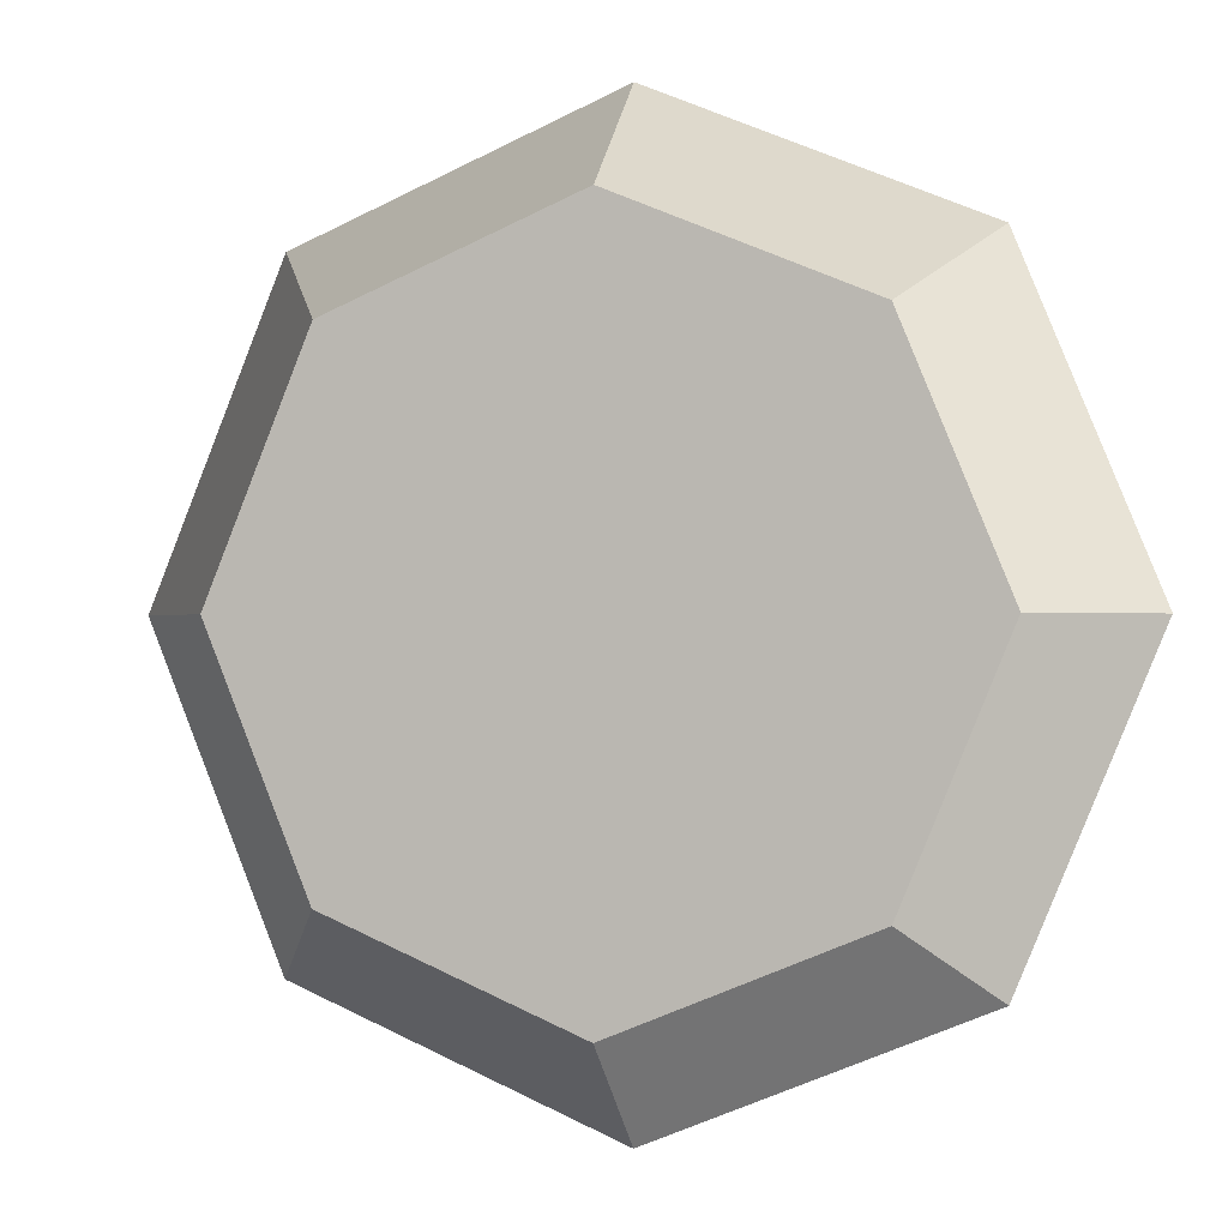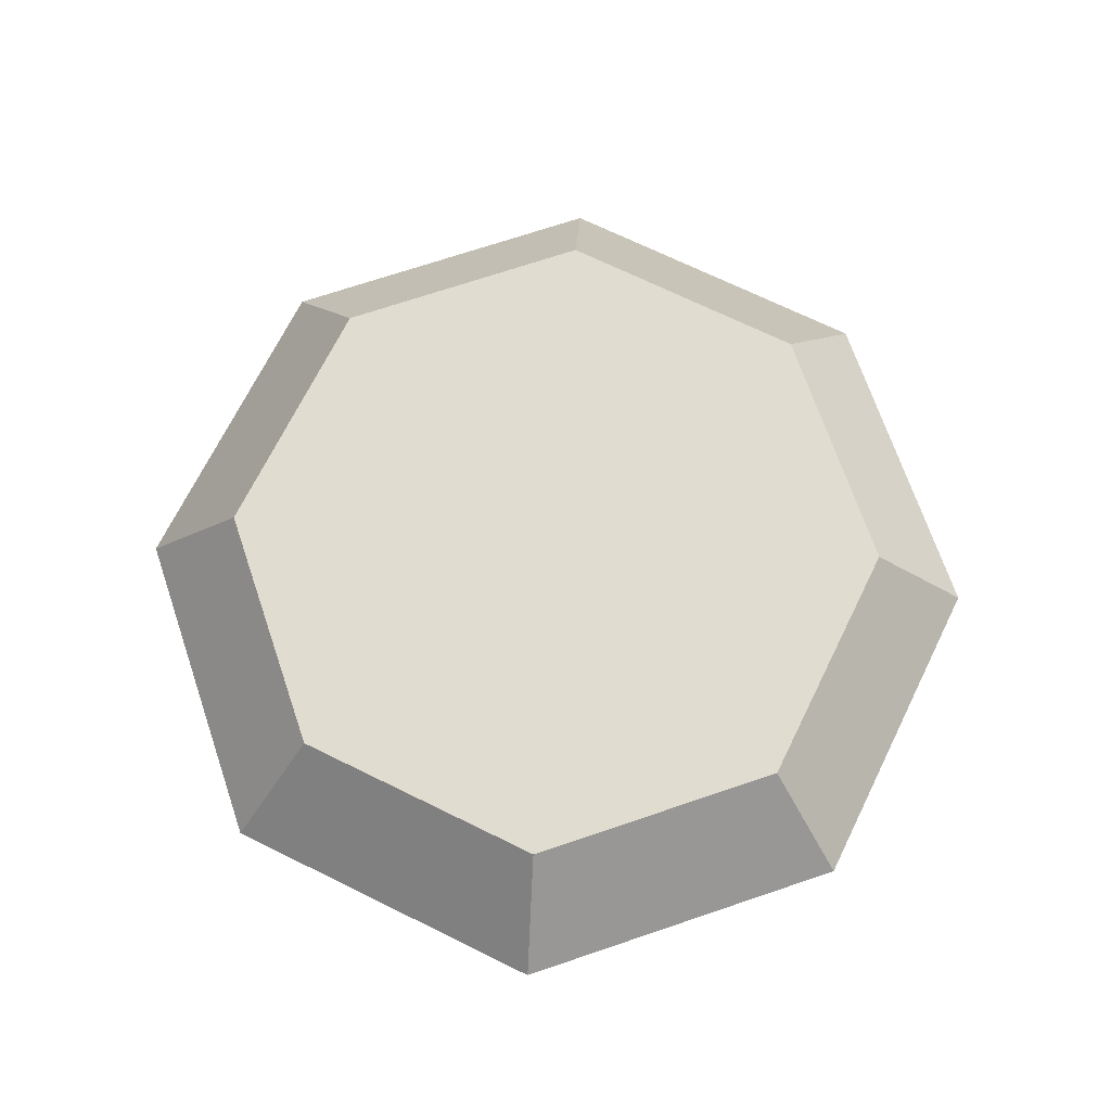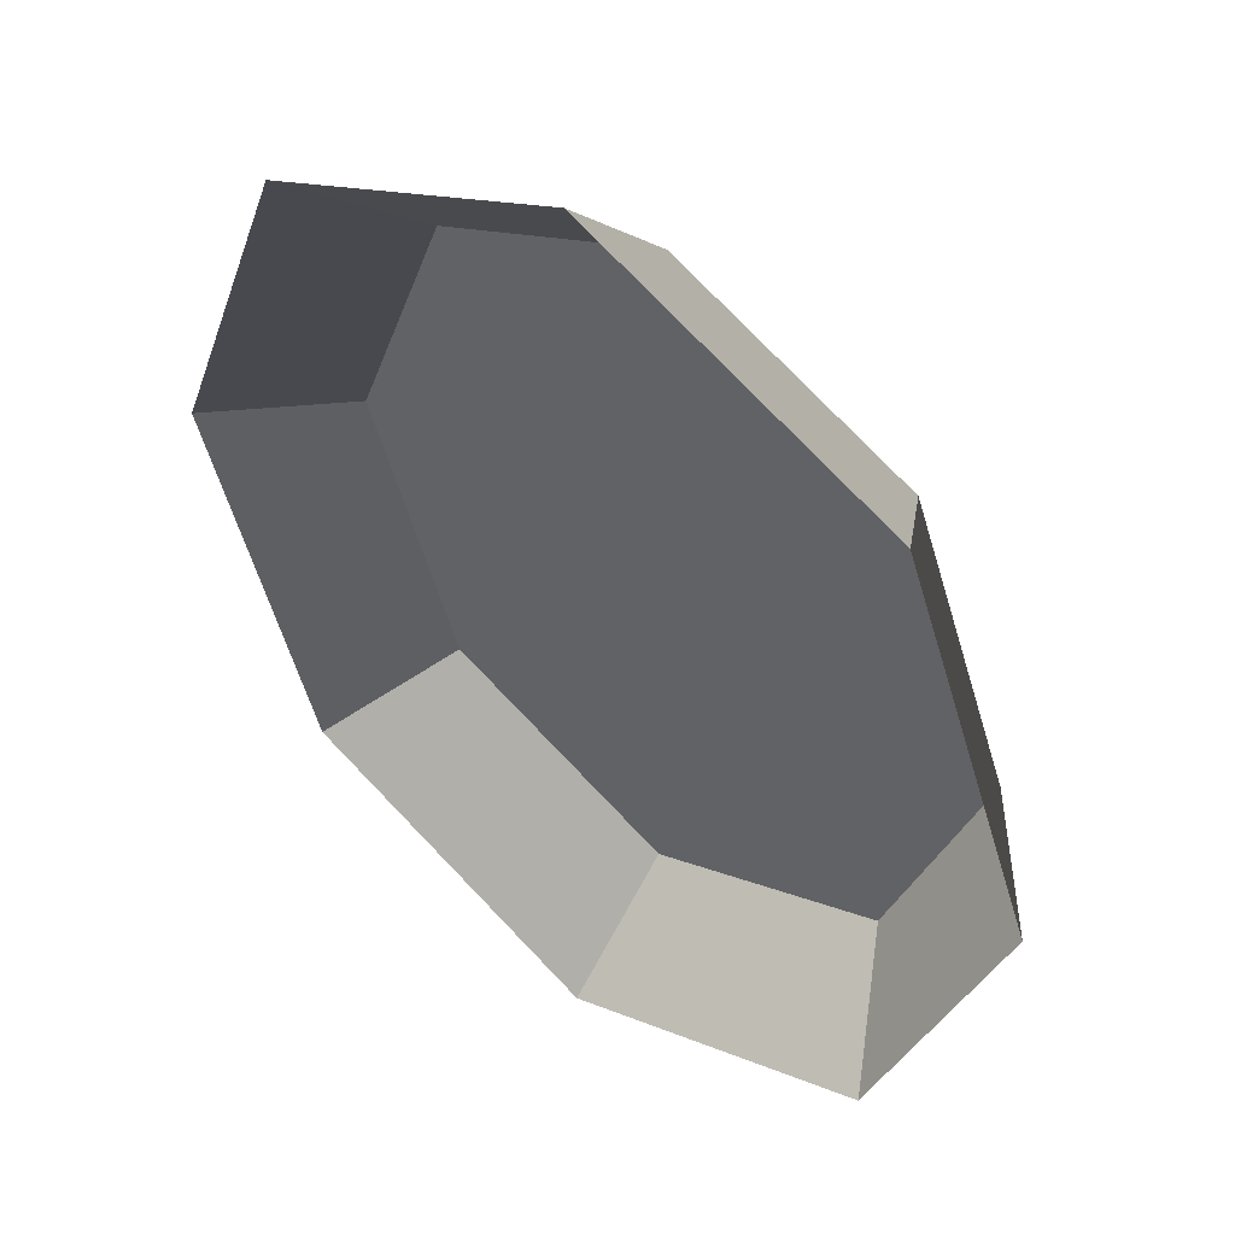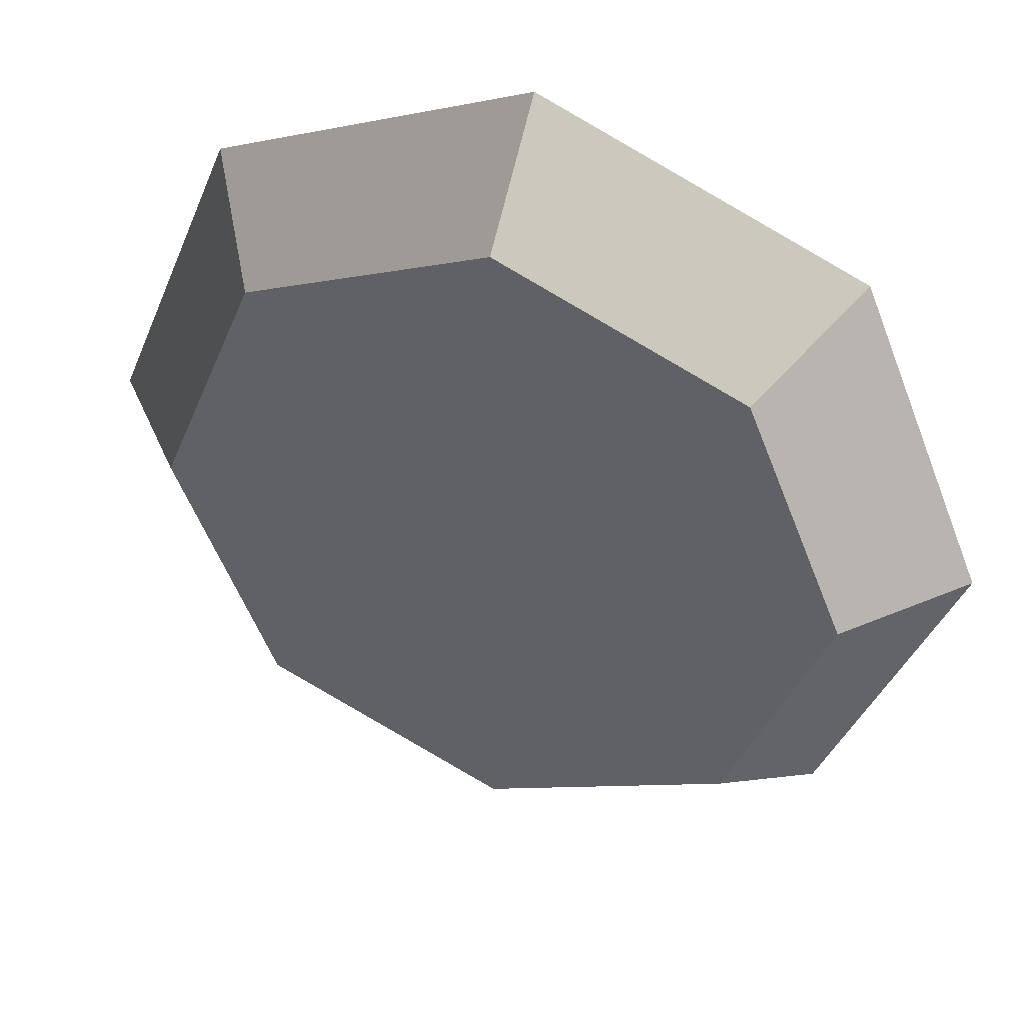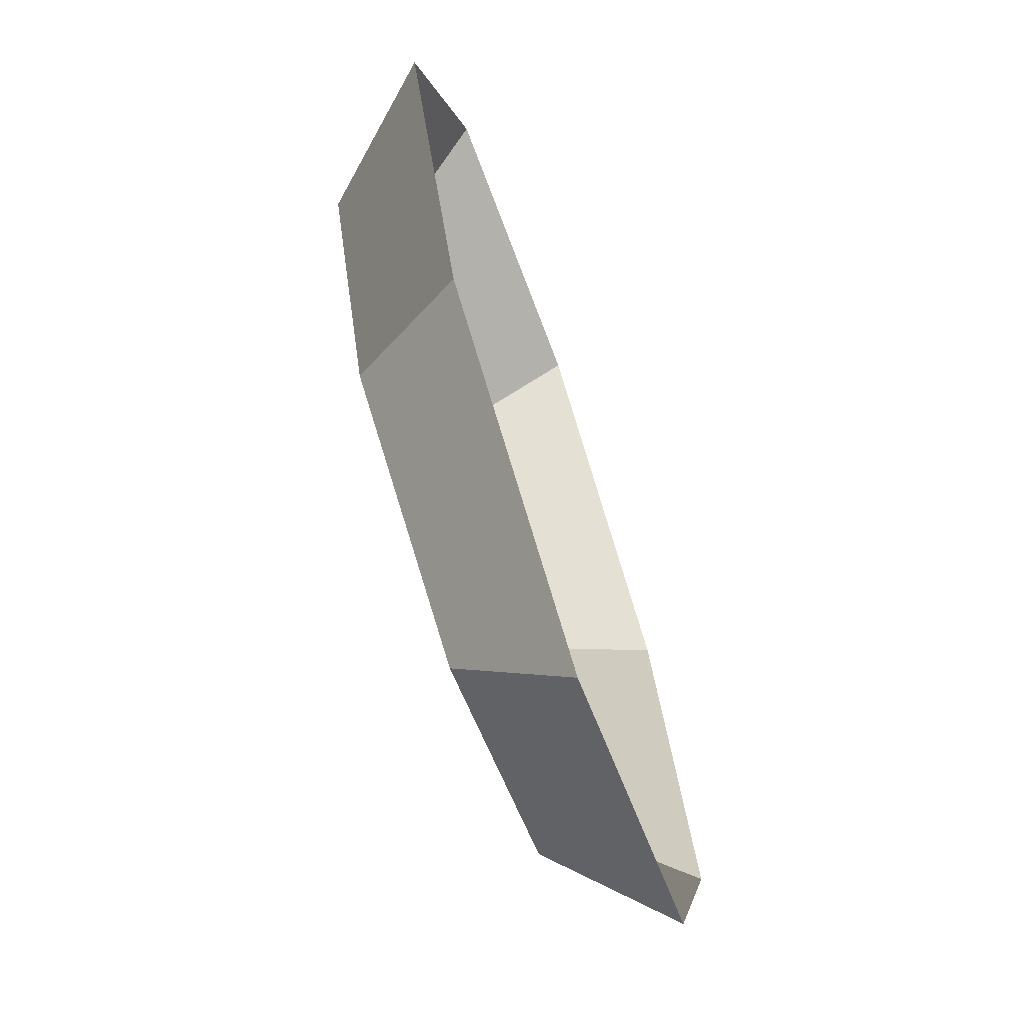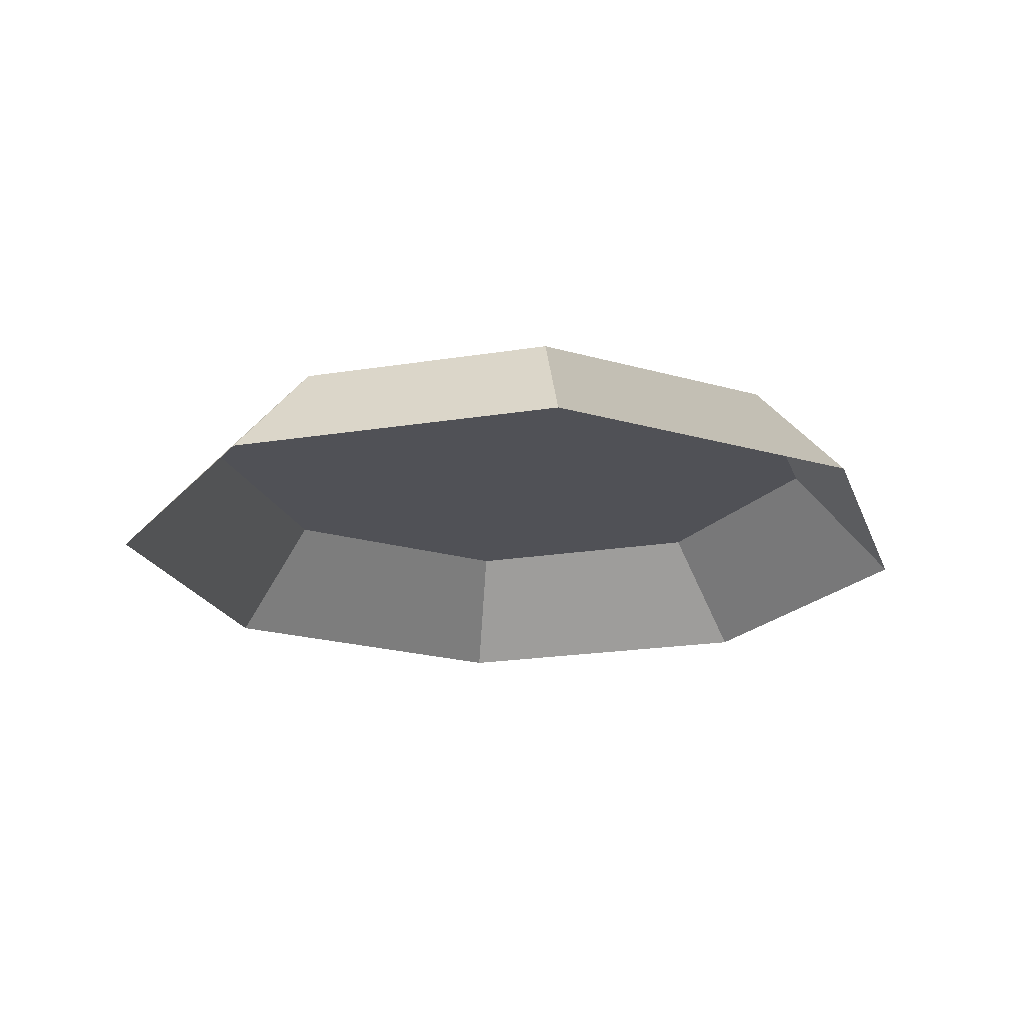
<metadata>
{"format":"obj","ext":"obj","renderer":"f3d","projection":"perspective","resolution":1024,"background":"white","views":[{"elev":-0.5,"azim":-162.9,"up":"+Z"},{"elev":69.6,"azim":3.7,"up":"+Y"},{"elev":44.9,"azim":41.4,"up":"+Z"},{"elev":41.4,"azim":-159.7,"up":"+Z"},{"elev":-70.2,"azim":-71.3,"up":"+Z"},{"elev":-20.3,"azim":-95.8,"up":"+Y"}]}
</metadata>
<code>
g P17
v -20 0.09615 -0.01097
v -10.9 5.133 10.89
v -15.41 5.133 -0.00854
v -14.15 0.09615 14.14
v -14.15 0.09615 14.14
v -0.008103 5.133 15.41
v -10.9 5.133 10.89
v -0.01056 0.09615 20
v -0.01056 0.09615 20
v 10.89 5.133 10.9
v -0.008103 5.133 15.41
v 14.14 0.09615 14.15
v 14.14 0.09615 14.15
v 15.41 5.133 0.007861
v 10.89 5.133 10.9
v 20 0.09615 0.01029
v 20 0.09615 0.01029
v 10.9 5.133 -10.89
v 15.41 5.133 0.007861
v 14.15 0.09615 -14.14
v 14.15 0.09615 -14.14
v 0.008377 5.133 -15.41
v 10.9 5.133 -10.89
v 0.01084 0.09615 -20
v 0.01084 0.09615 -20
v -10.89 5.133 -10.9
v 0.008377 5.133 -15.41
v -14.14 0.09615 -14.15
v -14.14 0.09615 -14.15
v -15.41 5.133 -0.00854
v -10.89 5.133 -10.9
v -20 0.09615 -0.01097
v 15.41 5.133 0.007861
v -0.008103 5.133 15.41
v 10.89 5.133 10.9
v 10.9 5.133 -10.89
v -10.9 5.133 10.89
v 0.008377 5.133 -15.41
v -10.89 5.133 -10.9
v -15.41 5.133 -0.00854
f 3 1 2
f 2 1 4
f 7 5 6
f 6 5 8
f 11 9 10
f 10 9 12
f 15 13 14
f 14 13 16
f 19 17 18
f 18 17 20
f 23 21 22
f 22 21 24
f 27 25 26
f 26 25 28
f 31 29 30
f 30 29 32
f 35 33 34
f 33 36 34
f 36 37 34
f 38 37 36
f 39 37 38
f 40 37 39

</code>
